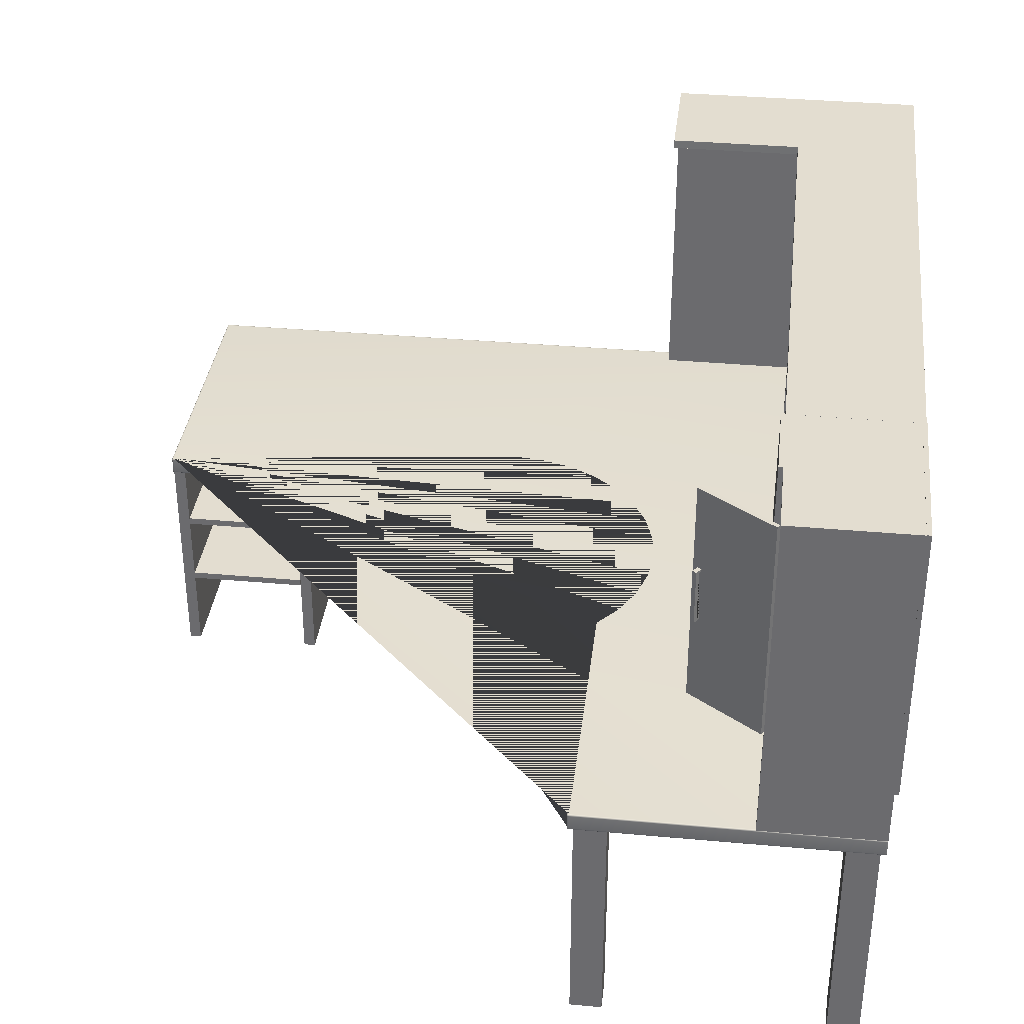
<metadata>
{"format":"obj","ext":"obj","renderer":"f3d","projection":"perspective","resolution":1024,"background":"white","views":[{"elev":35.6,"azim":96.8,"up":"+Y"}]}
</metadata>
<code>
o BasicDesk_DualPlacement
v 1.348 1.208 3.718
v 1.348 1.2 3.726
v 1.355 1.2 3.718
v 1.348 1.207 3.723
v 1.352 1.207 3.718
v 1.352 1.207 3.723
v 1.352 1.2 3.726
v 1.348 1.204 3.726
v 1.352 1.205 3.725
v 1.355 1.204 3.718
v 1.355 1.2 3.723
v 1.355 1.205 3.723
v 1.355 1.208 -0.01697
v 1.355 1.2 -0.02481
v 1.355 1.208 -0.02142
v 1.355 1.204 -0.02457
v -0.0263 1.2 3.726
v -0.0263 1.208 3.718
v -0.03413 1.2 3.718
v -0.0263 1.204 3.726
v -0.03087 1.2 3.726
v -0.03096 1.205 3.725
v -0.03087 1.207 3.718
v -0.0263 1.207 3.723
v -0.03096 1.207 3.723
v -0.03387 1.2 3.723
v -0.03387 1.204 3.718
v -0.03353 1.205 3.723
v -0.0263 1.2 -0.02481
v -0.03413 1.2 -0.01697
v -0.0263 1.208 -0.01697
v -0.03087 1.2 -0.02455
v -0.0263 1.204 -0.02455
v -0.03096 1.205 -0.02421
v -0.03387 1.204 -0.01697
v -0.03387 1.2 -0.02155
v -0.03353 1.205 -0.02164
v -0.0263 1.207 -0.02155
v -0.03087 1.207 -0.01697
v -0.03096 1.207 -0.02164
v -0.0263 1.208 1.368
v -0.03413 1.2 1.368
v -0.03075 1.208 1.368
v -0.0339 1.204 1.368
v 3.842 1.2 -0.02481
v 3.842 1.208 -0.01697
v 3.85 1.2 -0.01697
v 3.842 1.204 -0.02455
v 3.847 1.2 -0.02455
v 3.847 1.205 -0.02421
v 3.847 1.207 -0.01697
v 3.842 1.207 -0.02155
v 3.847 1.207 -0.02164
v 3.85 1.2 -0.02155
v 3.85 1.204 -0.01697
v 3.85 1.205 -0.02164
v 3.842 1.208 1.361
v 3.842 1.2 1.368
v 3.85 1.2 1.361
v 3.842 1.207 1.365
v 3.847 1.207 1.361
v 3.847 1.207 1.365
v 3.847 1.2 1.368
v 3.842 1.204 1.368
v 3.847 1.205 1.368
v 3.85 1.204 1.361
v 3.85 1.2 1.365
v 3.85 1.205 1.365
v 1.355 1.13 3.718
v 1.348 1.13 3.726
v 1.348 1.122 3.718
v 1.355 1.13 3.723
v 1.355 1.125 3.718
v 1.355 1.125 3.723
v 1.348 1.125 3.726
v 1.352 1.13 3.726
v 1.352 1.125 3.725
v 1.352 1.122 3.718
v 1.348 1.122 3.723
v 1.352 1.122 3.723
v 1.355 1.13 -0.02481
v 1.355 1.122 -0.01697
v 1.355 1.125 -0.02457
v 1.355 1.122 -0.02142
v -0.0263 1.122 3.718
v -0.0263 1.13 3.726
v -0.03413 1.13 3.718
v -0.0263 1.122 3.723
v -0.03087 1.122 3.718
v -0.03096 1.122 3.723
v -0.03087 1.13 3.726
v -0.0263 1.125 3.726
v -0.03096 1.125 3.725
v -0.03387 1.125 3.718
v -0.03387 1.13 3.723
v -0.03353 1.125 3.723
v -0.0263 1.122 -0.01697
v -0.03413 1.13 -0.01697
v -0.0263 1.13 -0.02481
v -0.03087 1.122 -0.01697
v -0.0263 1.122 -0.02155
v -0.03096 1.122 -0.02164
v -0.03387 1.13 -0.02155
v -0.03387 1.125 -0.01697
v -0.03353 1.125 -0.02164
v -0.0263 1.125 -0.02455
v -0.03087 1.13 -0.02455
v -0.03096 1.125 -0.02421
v -0.03413 1.13 1.368
v -0.0263 1.122 1.368
v -0.0339 1.125 1.368
v -0.03075 1.122 1.368
v 3.842 1.13 -0.02481
v 3.85 1.13 -0.01697
v 3.842 1.122 -0.01697
v 3.847 1.13 -0.02455
v 3.842 1.125 -0.02455
v 3.847 1.125 -0.02421
v 3.85 1.125 -0.01697
v 3.85 1.13 -0.02155
v 3.85 1.125 -0.02164
v 3.842 1.122 -0.02155
v 3.847 1.122 -0.01697
v 3.847 1.122 -0.02164
v 3.85 1.13 1.361
v 3.842 1.13 1.368
v 3.842 1.122 1.361
v 3.85 1.13 1.365
v 3.85 1.125 1.361
v 3.85 1.125 1.365
v 3.842 1.125 1.368
v 3.847 1.13 1.368
v 3.847 1.125 1.368
v 3.847 1.122 1.361
v 3.842 1.122 1.365
v 3.847 1.122 1.365
v 1.131 1.208 2.087
v 1.139 1.2 2.085
v 1.136 1.208 2.086
v 1.139 1.204 2.085
v 1.124 1.2 1.93
v 1.116 1.208 1.93
v 1.123 1.204 1.93
v 1.12 1.208 1.93
v 1.177 1.208 2.238
v 1.184 1.2 2.235
v 1.181 1.208 2.236
v 1.184 1.204 2.235
v 1.139 1.2 1.775
v 1.131 1.208 1.773
v 1.139 1.204 1.775
v 1.136 1.208 1.774
v 1.184 1.2 1.626
v 1.177 1.208 1.623
v 1.184 1.204 1.625
v 1.181 1.208 1.624
v 1.258 1.2 1.488
v 1.251 1.208 1.484
v 1.258 1.204 1.488
v 1.255 1.208 1.486
v 1.355 1.2 2.499
v 1.35 1.2 2.485
v 1.348 1.208 2.494
v 1.355 1.2 2.494
v 1.355 1.204 2.497
v 1.355 1.205 2.493
v 1.351 1.204 2.487
v 1.353 1.2 2.489
v 1.354 1.205 2.49
v 1.352 1.207 2.496
v 1.35 1.207 2.49
v 1.353 1.207 2.492
v 1.258 1.2 2.372
v 1.251 1.208 2.377
v 1.258 1.204 2.372
v 1.255 1.208 2.374
v 1.764 1.2 1.15
v 1.763 1.208 1.142
v 1.764 1.204 1.149
v 1.764 1.208 1.146
v 1.612 1.208 1.188
v 1.615 1.2 1.195
v 1.614 1.208 1.192
v 1.615 1.204 1.195
v 1.472 1.208 1.263
v 1.477 1.2 1.269
v 1.475 1.208 1.266
v 1.477 1.204 1.269
v 2.076 1.208 1.142
v 2.075 1.2 1.15
v 2.076 1.208 1.146
v 2.075 1.204 1.149
v 2.366 1.208 1.262
v 2.362 1.2 1.268
v 2.364 1.208 1.266
v 2.362 1.204 1.268
v 2.482 1.2 1.367
v 2.488 1.208 1.362
v 2.483 1.204 1.367
v 2.485 1.208 1.365
v 2.487 1.208 1.361
v 2.478 1.2 1.362
v 2.491 1.2 1.368
v 2.482 1.207 1.361
v 2.49 1.207 1.365
v 2.485 1.207 1.365
v 2.481 1.2 1.366
v 2.479 1.204 1.362
v 2.482 1.205 1.366
v 2.491 1.204 1.368
v 2.486 1.2 1.369
v 2.486 1.205 1.368
v 2.224 1.2 1.195
v 2.227 1.208 1.188
v 2.224 1.204 1.195
v 2.226 1.208 1.192
v 1.92 1.208 1.126
v 1.92 1.2 1.134
v 1.92 1.208 1.131
v 1.92 1.204 1.134
v 1.131 1.122 2.087
v 1.139 1.13 2.085
v 1.136 1.122 2.086
v 1.139 1.125 2.085
v 1.116 1.122 1.93
v 1.124 1.13 1.93
v 1.12 1.122 1.93
v 1.123 1.125 1.93
v 1.184 1.13 2.235
v 1.177 1.122 2.238
v 1.184 1.125 2.235
v 1.181 1.122 2.236
v 1.131 1.122 1.773
v 1.139 1.13 1.775
v 1.136 1.122 1.774
v 1.139 1.125 1.775
v 1.177 1.122 1.623
v 1.184 1.13 1.626
v 1.181 1.122 1.624
v 1.184 1.125 1.625
v 1.251 1.122 1.484
v 1.258 1.13 1.488
v 1.255 1.122 1.486
v 1.258 1.125 1.488
v 1.35 1.13 2.485
v 1.355 1.13 2.499
v 1.348 1.122 2.494
v 1.353 1.13 2.489
v 1.351 1.125 2.487
v 1.354 1.125 2.49
v 1.355 1.125 2.497
v 1.355 1.13 2.494
v 1.355 1.125 2.493
v 1.35 1.122 2.49
v 1.352 1.122 2.496
v 1.353 1.122 2.492
v 1.258 1.13 2.372
v 1.251 1.122 2.377
v 1.258 1.125 2.372
v 1.255 1.122 2.374
v 1.763 1.122 1.142
v 1.764 1.13 1.15
v 1.764 1.122 1.146
v 1.764 1.125 1.149
v 1.615 1.13 1.195
v 1.612 1.122 1.188
v 1.615 1.125 1.195
v 1.614 1.122 1.192
v 1.477 1.13 1.269
v 1.472 1.122 1.263
v 1.477 1.125 1.269
v 1.475 1.122 1.266
v 2.076 1.122 1.142
v 2.075 1.13 1.15
v 2.076 1.122 1.146
v 2.075 1.125 1.149
v 2.366 1.122 1.262
v 2.362 1.13 1.268
v 2.364 1.122 1.266
v 2.362 1.125 1.268
v 2.488 1.122 1.362
v 2.482 1.13 1.367
v 2.485 1.122 1.365
v 2.483 1.125 1.367
v 2.487 1.122 1.361
v 2.491 1.13 1.368
v 2.478 1.13 1.362
v 2.49 1.122 1.365
v 2.482 1.122 1.361
v 2.485 1.122 1.365
v 2.486 1.13 1.369
v 2.491 1.125 1.368
v 2.486 1.125 1.368
v 2.479 1.125 1.362
v 2.481 1.13 1.366
v 2.482 1.125 1.366
v 2.224 1.13 1.195
v 2.227 1.122 1.188
v 2.224 1.125 1.195
v 2.226 1.122 1.192
v 1.92 1.122 1.126
v 1.92 1.13 1.134
v 1.92 1.122 1.131
v 1.92 1.125 1.134
v 1.349 1.2 1.375
v 1.343 1.208 1.371
v 1.349 1.204 1.375
v 1.346 1.208 1.373
v 1.343 1.122 1.371
v 1.349 1.13 1.375
v 1.346 1.122 1.373
v 1.349 1.125 1.375
v 3.684 0 0.1499
v 3.684 1.126 0.1499
v 3.684 0 0
v 3.684 1.126 0
v 3.834 0 0.1499
v 3.834 1.126 0.1499
v 3.834 0 0
v 3.834 1.126 0
v 3.684 0 1.342
v 3.684 1.126 1.342
v 3.684 0 1.192
v 3.684 1.126 1.192
v 3.834 0 1.342
v 3.834 1.126 1.342
v 3.834 0 1.192
v 3.834 1.126 1.192
v 0 0 1.342
v 0 1.126 1.342
v 0 0 1.192
v 0 1.126 1.192
v 0.1499 0 1.342
v 0.1499 1.126 1.342
v 0.1499 0 1.192
v 0.1499 1.126 1.192
v 0 0 0.1499
v 0 1.126 0.1499
v 0 0 0
v 0 1.126 0
v 0.1499 0 0.1499
v 0.1499 1.126 0.1499
v 0.1499 0 0
v 0.1499 1.126 0
v 3.043 1.478 -0.04146
v 3.043 1.478 0.5464
v 3.043 1.515 0.5464
v 3.043 1.515 -0.04146
v 2.54 1.515 -0.04146
v 2.54 1.478 -0.04146
v 2.54 1.478 0.5464
v 2.54 1.515 0.5464
v 2.573 1.478 -0.04146
v 2.573 1.515 -0.04146
v 2.573 1.515 0.5464
v 2.573 1.478 0.5464
v 2.54 2.839 0.5464
v 2.54 2.839 -0.04146
v 2.573 2.839 0.5464
v 2.573 2.839 -0.04146
v 2.515 2.798 0.5464
v 2.515 2.798 -0.04105
v 2.573 2.804 -0.04146
v 2.573 2.804 0.5464
v 3.046 2.839 -0.04146
v 3.046 2.839 0.5464
v 3.046 2.804 -0.04146
v 3.046 2.804 0.5464
v 0.0172 2.839 0.5464
v 0.0172 2.839 -0.04146
v 0.0172 2.804 0.5464
v 0.0172 2.804 -0.04146
v 0.5696 2.839 0.5464
v 0.5706 2.798 0.5464
v 0.5706 2.798 -0.04105
v 0.5696 2.839 -0.04146
v 0.0172 2.804 1.171
v 0.0172 2.839 1.171
v 0.5696 2.839 1.171
v 0.5706 2.798 1.17
v 0.05123 2.839 0.5464
v 0.05123 2.839 -0.04146
v 0.05914 2.798 0.5464
v 0.05914 2.798 -0.04105
v 0.05123 2.839 1.171
v 0.05914 2.798 1.17
v 0.0172 1.197 0.5464
v 0.0172 1.197 -0.04146
v 0.0172 1.197 1.171
v 0.05914 1.213 0.5464
v 0.05914 1.213 -0.04105
v 0.05914 1.213 1.17
v 3.834 1.514 0.5377
v 3.834 1.514 -0.0458
v 3.051 1.514 0.5377
v 3.051 1.514 -0.0458
v 3.442 1.514 -0.0458
v 3.442 1.514 0.5377
v 3.834 1.479 0.5377
v 3.834 1.479 -0.0458
v 3.051 1.479 0.5377
v 3.051 1.479 -0.0458
v 3.442 1.479 -0.0458
v 3.442 1.479 0.5377
v 3.051 1.507 0.5254
v 3.051 1.479 -0.0458
v 2.573 2.426 -0.04146
v 2.573 2.426 0.5464
v 3.046 2.426 -0.04146
v 3.046 2.426 0.5464
v 2.573 2.059 -0.04146
v 2.573 2.059 0.5464
v 3.046 2.059 -0.04146
v 3.046 2.059 0.5464
v 2.573 2.461 -0.04146
v 2.573 2.461 0.5464
v 3.046 2.461 -0.04146
v 3.046 2.461 0.5464
v 2.573 2.094 -0.04146
v 2.573 2.094 0.5464
v 3.046 2.094 -0.04146
v 3.046 2.094 0.5464
v 3.078 1.208 0.5455
v 3.078 1.208 -0.0246
v 3.068 2.812 0.5455
v 3.068 2.812 -0.0246
v 3.826 2.812 0.5455
v 3.826 2.812 -0.0246
v 3.816 1.202 0.5455
v 3.816 1.202 -0.0246
v 3.045 1.208 0.5455
v 3.045 1.208 -0.0246
v 3.045 2.838 0.5455
v 3.045 2.838 -0.0246
v 3.849 2.838 0.5455
v 3.849 2.838 -0.0246
v 3.849 1.202 0.5455
v 3.849 1.202 -0.0246
v 3.043 2.84 -0.02406
v 3.043 1.478 -0.02406
v 3.849 2.84 -0.02406
v 3.849 1.478 -0.02406
v 3.043 2.84 -0.04464
v 3.043 1.478 -0.04464
v 3.849 2.84 -0.04464
v 3.849 1.478 -0.04464
v -0.02484 0.002553 3.074
v -0.02484 1.129 3.074
v -0.02484 0.002553 3.017
v -0.02484 1.129 3.017
v 1.347 0.002553 3.074
v 1.347 1.129 3.074
v 1.347 0.002553 3.017
v 1.347 1.129 3.017
v -0.02484 0.002553 3.723
v -0.02484 1.129 3.723
v -0.02484 0.002553 3.665
v -0.02484 1.129 3.665
v 1.347 0.002553 3.723
v 1.347 1.129 3.723
v 1.347 0.002553 3.665
v 1.347 1.129 3.665
v -0.008374 0.7876 3.074
v -0.008374 0.7876 3.662
v 1.353 0.7876 3.074
v 1.353 0.7876 3.662
v -0.008374 0.4206 3.074
v -0.008374 0.4206 3.662
v 1.353 0.4206 3.074
v 1.353 0.4206 3.662
v -0.008374 0.8228 3.074
v -0.008374 0.8228 3.662
v 1.353 0.8228 3.074
v 1.353 0.8228 3.662
v -0.008374 0.4558 3.074
v -0.008374 0.4558 3.662
v 1.353 0.4558 3.074
v 1.353 0.4558 3.662
v 3.828 1.805 0.5437
v 3.828 1.805 -0.03978
v 3.056 1.805 0.5437
v 3.056 1.805 -0.03978
v 3.442 1.805 -0.03978
v 3.442 1.805 0.5437
v 3.828 1.77 0.5437
v 3.828 1.77 -0.03978
v 3.056 1.77 0.5437
v 3.056 1.77 -0.03978
v 3.442 1.77 -0.03978
v 3.442 1.77 0.5437
v 3.056 1.799 0.5314
v 3.056 1.77 -0.03978
v 3.83 2.266 0.5437
v 3.83 2.266 -0.03978
v 3.055 2.266 0.5437
v 3.055 2.266 -0.03978
v 3.442 2.266 -0.03978
v 3.442 2.266 0.5437
v 3.83 2.231 0.5437
v 3.83 2.231 -0.03978
v 3.055 2.231 0.5437
v 3.055 2.231 -0.03978
v 3.442 2.231 -0.03978
v 3.442 2.231 0.5437
v 3.055 2.259 0.5314
v 3.055 2.231 -0.03978
f 29 14 81 99
f 14 45 113 81
f 226 141 138 222
f 3 69 246 161
f 42 30 98 109
f 47 59 125 114
f 286 126 58 203
f 19 42 109 87
f 282 197 194 278
f 274 190 218 302
f 202 197 282 287
f 278 194 213 297
f 238 153 149 234
f 234 149 141 226
f 222 138 146 229
f 229 146 173 257
f 242 157 153 238
f 245 257 173 162
f 262 177 182 265
f 297 213 190 274
f 302 218 177 262
f 265 182 186 269
f 1 4 6 5
f 4 8 9 6
f 2 7 9 8
f 7 11 12 9
f 3 10 12 11
f 10 5 6 12
f 6 9 12
f 17 20 22 21
f 20 24 25 22
f 18 23 25 24
f 23 27 28 25
f 19 26 28 27
f 26 21 22 28
f 22 25 28
f 29 32 34 33
f 32 36 37 34
f 30 35 37 36
f 35 39 40 37
f 31 38 40 39
f 38 33 34 40
f 34 37 40
f 45 48 50 49
f 48 52 53 50
f 46 51 53 52
f 51 55 56 53
f 47 54 56 55
f 54 49 50 56
f 50 53 56
f 57 60 62 61
f 60 64 65 62
f 58 63 65 64
f 63 67 68 65
f 59 66 68 67
f 66 61 62 68
f 62 65 68
f 69 72 74 73
f 72 76 77 74
f 70 75 77 76
f 75 79 80 77
f 71 78 80 79
f 78 73 74 80
f 74 77 80
f 85 88 90 89
f 88 92 93 90
f 86 91 93 92
f 91 95 96 93
f 87 94 96 95
f 94 89 90 96
f 90 93 96
f 97 100 102 101
f 100 104 105 102
f 98 103 105 104
f 103 107 108 105
f 99 106 108 107
f 106 101 102 108
f 102 105 108
f 113 116 118 117
f 116 120 121 118
f 114 119 121 120
f 119 123 124 121
f 115 122 124 123
f 122 117 118 124
f 118 121 124
f 125 128 130 129
f 128 132 133 130
f 126 131 133 132
f 131 135 136 133
f 127 134 136 135
f 134 129 130 136
f 130 133 136
f 161 164 166 165
f 164 168 169 166
f 162 167 169 168
f 167 171 172 169
f 163 170 172 171
f 170 165 166 172
f 166 169 172
f 201 204 206 205
f 204 208 209 206
f 202 207 209 208
f 207 211 212 209
f 203 210 212 211
f 210 205 206 212
f 206 209 212
f 245 248 250 249
f 248 252 253 250
f 246 251 253 252
f 251 255 256 253
f 247 254 256 255
f 254 249 250 256
f 250 253 256
f 285 288 290 289
f 288 292 293 290
f 286 291 293 292
f 291 295 296 293
f 287 294 296 295
f 294 289 290 296
f 290 293 296
f 1 18 24 4
f 4 24 20 8
f 8 20 17 2
f 14 29 33 16
f 16 33 38 15
f 15 38 31 13
f 13 46 52 15
f 15 52 48 16
f 16 48 45 14
f 46 57 61 51
f 51 61 66 55
f 55 66 59 47
f 2 70 76 7
f 7 76 72 11
f 11 72 69 3
f 70 86 92 75
f 75 92 88 79
f 79 88 85 71
f 82 97 101 84
f 84 101 106 83
f 83 106 99 81
f 81 113 117 83
f 83 117 122 84
f 84 122 115 82
f 114 125 129 119
f 119 129 134 123
f 123 134 127 115
f 138 141 143 140
f 140 143 144 139
f 139 144 142 137
f 137 145 147 139
f 139 147 148 140
f 140 148 146 138
f 141 149 151 143
f 143 151 152 144
f 144 152 150 142
f 149 153 155 151
f 151 155 156 152
f 152 156 154 150
f 153 157 159 155
f 155 159 160 156
f 156 160 158 154
f 3 161 165 10
f 10 165 170 5
f 5 170 163 1
f 162 173 175 167
f 167 175 176 171
f 171 176 174 163
f 145 174 176 147
f 147 176 175 148
f 148 175 173 146
f 178 181 183 180
f 180 183 184 179
f 179 184 182 177
f 194 197 199 196
f 196 199 200 195
f 195 200 198 193
f 197 202 208 199
f 199 208 204 200
f 200 204 201 198
f 190 213 215 192
f 192 215 216 191
f 191 216 214 189
f 177 218 220 179
f 179 220 219 180
f 180 219 217 178
f 221 225 227 223
f 223 227 228 224
f 224 228 226 222
f 222 229 231 224
f 224 231 232 223
f 223 232 230 221
f 225 233 235 227
f 227 235 236 228
f 228 236 234 226
f 233 237 239 235
f 235 239 240 236
f 236 240 238 234
f 237 241 243 239
f 239 243 244 240
f 240 244 242 238
f 18 41 43 23
f 23 43 44 27
f 27 44 42 19
f 229 257 259 231
f 231 259 260 232
f 232 260 258 230
f 247 258 260 254
f 254 260 259 249
f 249 259 257 245
f 262 265 267 264
f 264 267 268 263
f 263 268 266 261
f 265 269 271 267
f 267 271 272 268
f 268 272 270 266
f 30 42 44 35
f 35 44 43 39
f 39 43 41 31
f 277 281 283 279
f 279 283 284 280
f 280 284 282 278
f 126 286 292 131
f 131 292 288 135
f 135 288 285 127
f 278 297 299 280
f 280 299 300 279
f 279 300 298 277
f 274 302 304 276
f 276 304 303 275
f 275 303 301 273
f 19 87 95 26
f 26 95 91 21
f 21 91 86 17
f 71 247 255 78
f 78 255 251 73
f 73 251 246 69
f 202 287 295 207
f 207 295 291 211
f 211 291 286 203
f 181 185 187 183
f 183 187 188 184
f 184 188 186 182
f 47 114 120 54
f 54 120 116 49
f 49 116 113 45
f 161 246 252 164
f 164 252 248 168
f 168 248 245 162
f 261 301 303 263
f 263 303 304 264
f 264 304 302 262
f 29 99 107 32
f 32 107 103 36
f 36 103 98 30
f 87 109 111 94
f 94 111 112 89
f 89 112 110 85
f 58 126 132 63
f 63 132 128 67
f 67 128 125 59
f 97 110 112 100
f 100 112 111 104
f 104 111 109 98
f 273 298 300 275
f 275 300 299 276
f 276 299 297 274
f 189 217 219 191
f 191 219 220 192
f 192 220 218 190
f 193 214 216 195
f 195 216 215 196
f 196 215 213 194
f 281 285 289 283
f 283 289 294 284
f 284 294 287 282
f 57 201 205 60
f 60 205 210 64
f 64 210 203 58
f 2 17 86 70
f 158 160 308 306
f 242 244 312 310
f 160 159 307 308
f 244 243 311 312
f 159 157 305 307
f 243 241 309 311
f 157 242 310 305
f 307 305 186 188
f 310 312 271 269
f 311 309 270 272
f 308 307 188 187
f 305 310 269 186
f 312 311 272 271
f 306 308 187 185
f 1 163 174 145 137 142 150 154 158 306 185 181 178 217 189 214 193 198 201 57 46 13 31 41 18
f 85 110 97 82 115 127 285 281 277 298 273 301 261 266 270 309 241 237 233 225 221 230 258 247 71
f 313 314 316 315
f 315 316 320 319
f 319 320 318 317
f 317 318 314 313
f 315 319 317 313
f 320 316 314 318
f 321 322 324 323
f 323 324 328 327
f 327 328 326 325
f 325 326 322 321
f 323 327 325 321
f 328 324 322 326
f 329 330 332 331
f 331 332 336 335
f 335 336 334 333
f 333 334 330 329
f 331 335 333 329
f 336 332 330 334
f 337 338 340 339
f 339 340 344 343
f 343 344 342 341
f 341 342 338 337
f 339 343 341 337
f 344 340 338 342
f 354 353 350 349
f 351 352 349 350
f 356 355 352 351
f 353 356 351 350
f 383 374 380 386
f 347 348 354 355
f 345 346 356 353
f 346 347 355 356
f 348 345 353 354
f 359 360 358 357
f 360 359 366 365
f 361 364 359 357
f 363 362 358 360
f 354 349 362 363
f 352 355 364 361
f 355 354 363 364
f 349 352 361 362
f 368 367 365 366
f 364 363 367 368
f 363 360 365 367
f 359 364 368 366
f 372 371 369 370
f 372 384 391 388
f 381 382 370 369
f 382 384 372 370
f 358 362 375 376
f 357 358 376 373
f 362 361 374 375
f 361 357 373 374
f 386 385 378 377
f 369 371 377 378
f 381 369 378 385
f 374 373 379 380
f 373 381 385 379
f 380 379 385 386
f 376 375 384 382
f 373 376 382 381
f 375 374 383 384
f 386 377 389 392
f 391 390 387 388
f 387 390 392 389
f 371 372 388 387
f 384 383 390 391
f 377 371 387 389
f 383 386 392 390
f 348 347 346 345
f 396 395 398 397
f 397 398 393 394
f 402 403 404 401
f 403 400 399 404
f 396 402 401 395
f 397 403 402 396
f 393 399 400 394
f 398 404 399 393
f 394 400 403 397
f 395 401 404 398
f 408 407 409 410
f 412 411 413 414
f 416 418 417 415
f 420 422 421 419
f 407 408 416 415
f 410 409 417 418
f 409 407 415 417
f 408 410 418 416
f 411 412 420 419
f 414 413 421 422
f 413 411 419 421
f 412 414 422 420
f 424 426 425 423
f 426 428 427 425
f 428 430 429 427
f 432 431 433 434
f 434 433 435 436
f 436 435 437 438
f 423 431 432 424
f 425 433 431 423
f 424 432 434 426
f 427 435 433 425
f 426 434 436 428
f 430 438 437 429
f 429 437 435 427
f 428 436 438 430
f 442 441 439 440
f 446 444 443 445
f 440 439 443 444
f 441 442 446 445
f 442 440 444 446
f 439 441 445 443
f 447 448 450 449
f 449 450 454 453
f 453 454 452 451
f 451 452 448 447
f 449 453 451 447
f 454 450 448 452
f 455 456 458 457
f 457 458 462 461
f 461 462 460 459
f 459 460 456 455
f 457 461 459 455
f 462 458 456 460
f 464 463 465 466
f 468 467 469 470
f 472 474 473 471
f 476 478 477 475
f 463 464 472 471
f 466 465 473 474
f 465 463 471 473
f 464 466 474 472
f 467 468 476 475
f 470 469 477 478
f 469 467 475 477
f 468 470 478 476
f 482 481 484 483
f 483 484 479 480
f 488 489 490 487
f 489 486 485 490
f 482 488 487 481
f 483 489 488 482
f 479 485 486 480
f 484 490 485 479
f 480 486 489 483
f 481 487 490 484
f 496 495 498 497
f 497 498 493 494
f 502 503 504 501
f 503 500 499 504
f 496 502 501 495
f 497 503 502 496
f 493 499 500 494
f 498 504 499 493
f 494 500 503 497
f 495 501 504 498
l 406 405
l 506 505
l 492 491
o LeftDoor
v 3.043 2.84 0.5657
v 3.043 1.769 0.5657
v 3.446 2.84 0.5657
v 3.446 1.769 0.5657
v 3.043 2.84 0.5452
v 3.043 1.769 0.5452
v 3.446 2.84 0.5452
v 3.446 1.769 0.5452
v 3.043 2.305 0.5657
v 3.446 2.305 0.5657
v 3.043 2.305 0.5452
v 3.446 2.305 0.5452
v 3.397 2.452 0.6016
v 3.417 2.452 0.6016
v 3.397 2.452 0.5634
v 3.417 2.452 0.5634
v 3.397 2.192 0.6016
v 3.417 2.192 0.6016
v 3.397 2.192 0.5634
v 3.417 2.192 0.5634
v 3.417 2.202 0.5634
v 3.417 2.442 0.5634
v 3.397 2.202 0.5634
v 3.397 2.442 0.5634
v 3.397 2.202 0.5828
v 3.397 2.442 0.5828
v 3.417 2.442 0.5828
v 3.417 2.202 0.5828
f 516 509 507 515
f 518 517 511 513
f 515 507 511 517
f 507 509 513 511
f 510 508 512 514
f 516 510 514 518
f 509 516 518 513
f 508 515 517 512
f 514 512 517 518
f 510 516 515 508
f 519 520 522 521
f 526 525 529 527
f 521 522 528 530
f 525 526 524 523
f 523 524 520 519
f 525 523 519 521 530 532 531 529
f 533 528 522 520 524 526 527 534
f 530 528 533 532
f 529 531 534 527
f 531 532 533 534
o RightDoor
v 3.866 2.84 0.5572
v 3.866 1.769 0.5572
v 3.631 2.84 0.885
v 3.631 1.769 0.885
v 3.849 2.84 0.5452
v 3.849 1.769 0.5452
v 3.615 2.84 0.873
v 3.615 1.769 0.873
v 3.672 2.452 0.8854
v 3.684 2.452 0.8687
v 3.641 2.452 0.8629
v 3.653 2.452 0.8463
v 3.672 2.192 0.8854
v 3.684 2.192 0.8687
v 3.641 2.192 0.8629
v 3.653 2.192 0.8463
v 3.653 2.202 0.8463
v 3.653 2.442 0.8463
v 3.641 2.202 0.8629
v 3.641 2.442 0.8629
v 3.657 2.202 0.8744
v 3.657 2.442 0.8744
v 3.669 2.442 0.8577
v 3.669 2.202 0.8577
f 536 535 537 538
f 540 542 541 539
f 535 536 540 539
f 537 535 539 541
f 536 538 542 540
f 538 537 541 542
f 543 544 546 545
f 550 549 553 551
f 545 546 552 554
f 549 550 548 547
f 547 548 544 543
f 549 547 543 545 554 556 555 553
f 557 552 546 544 548 550 551 558
f 554 552 557 556
f 553 555 558 551
f 555 556 557 558

</code>
